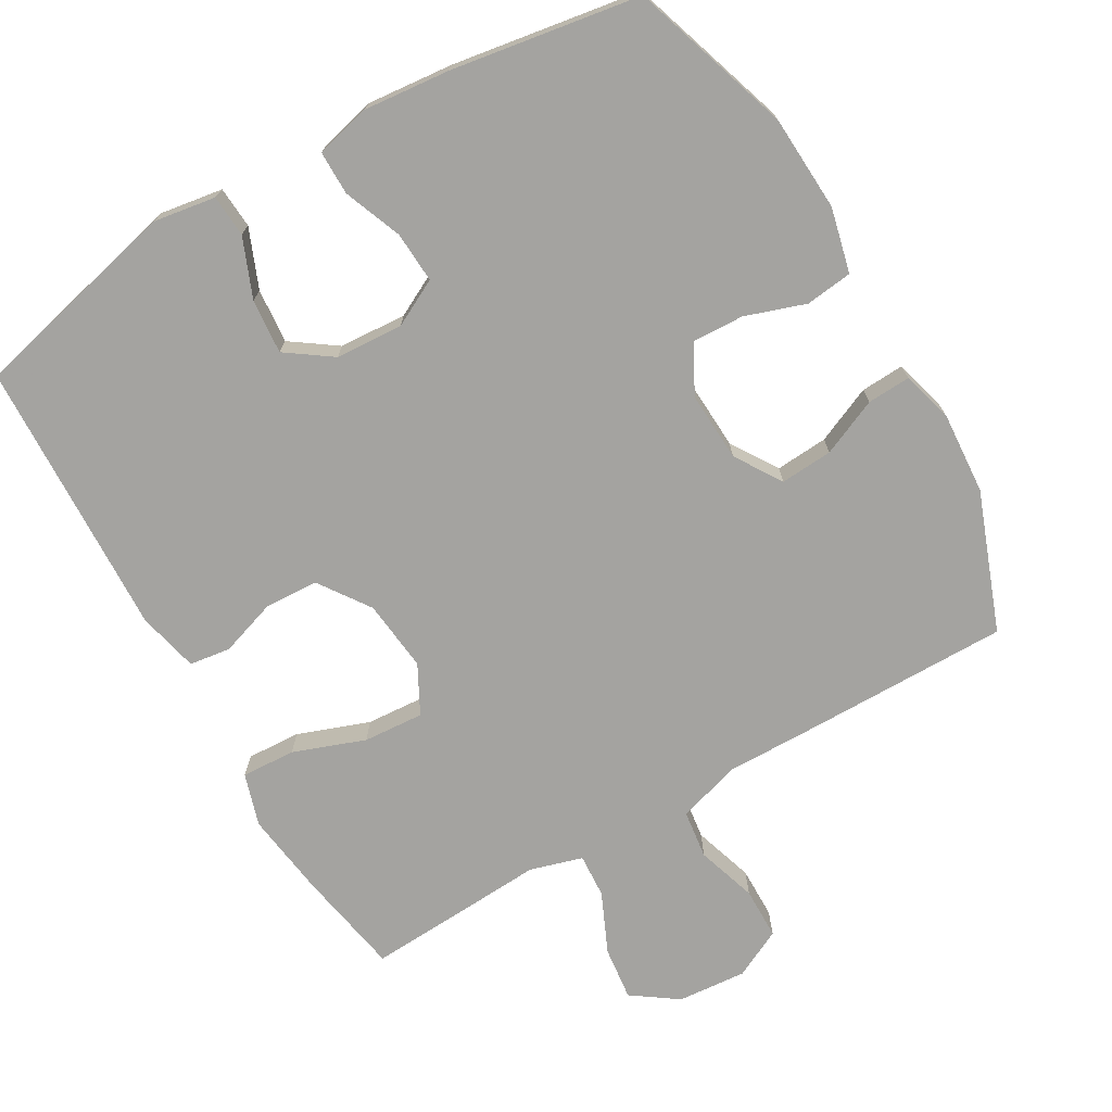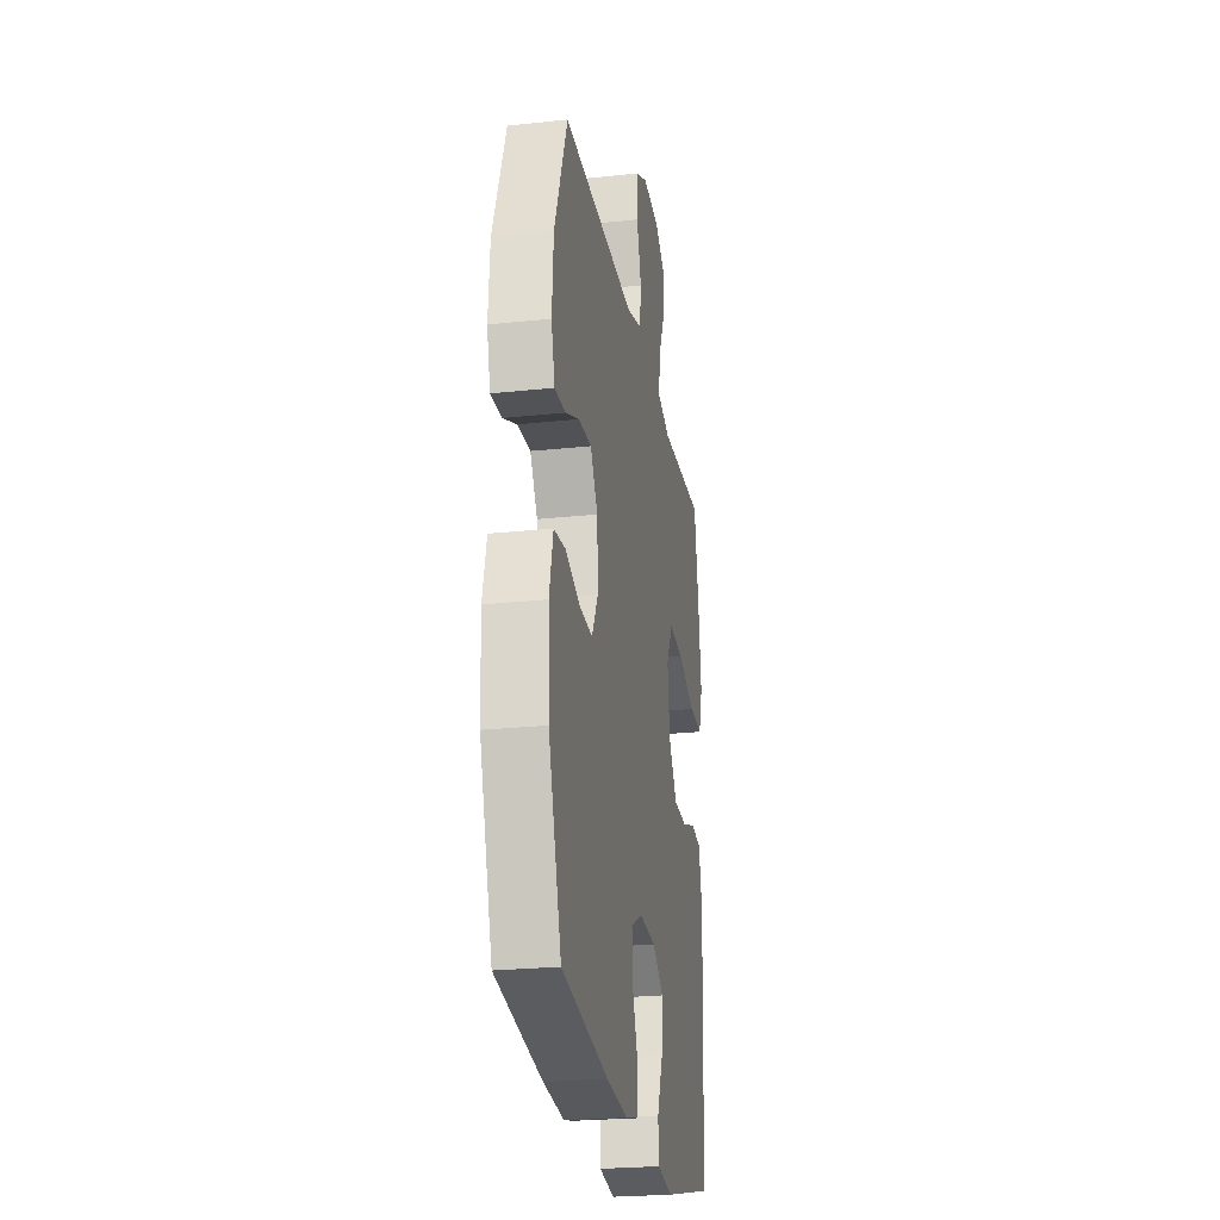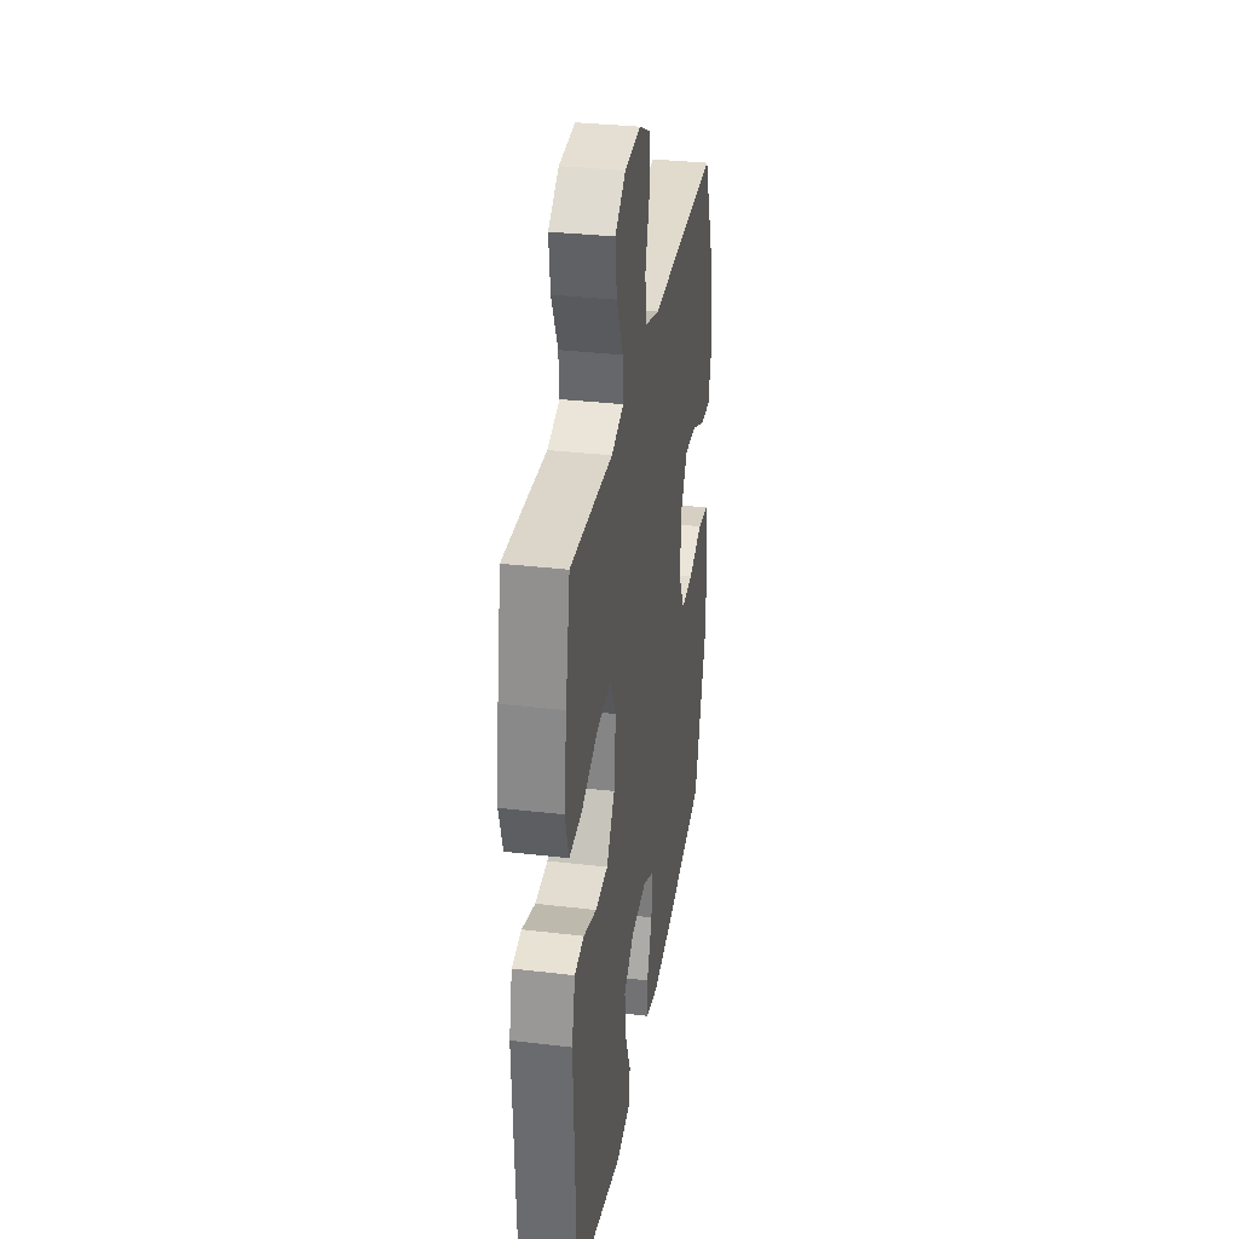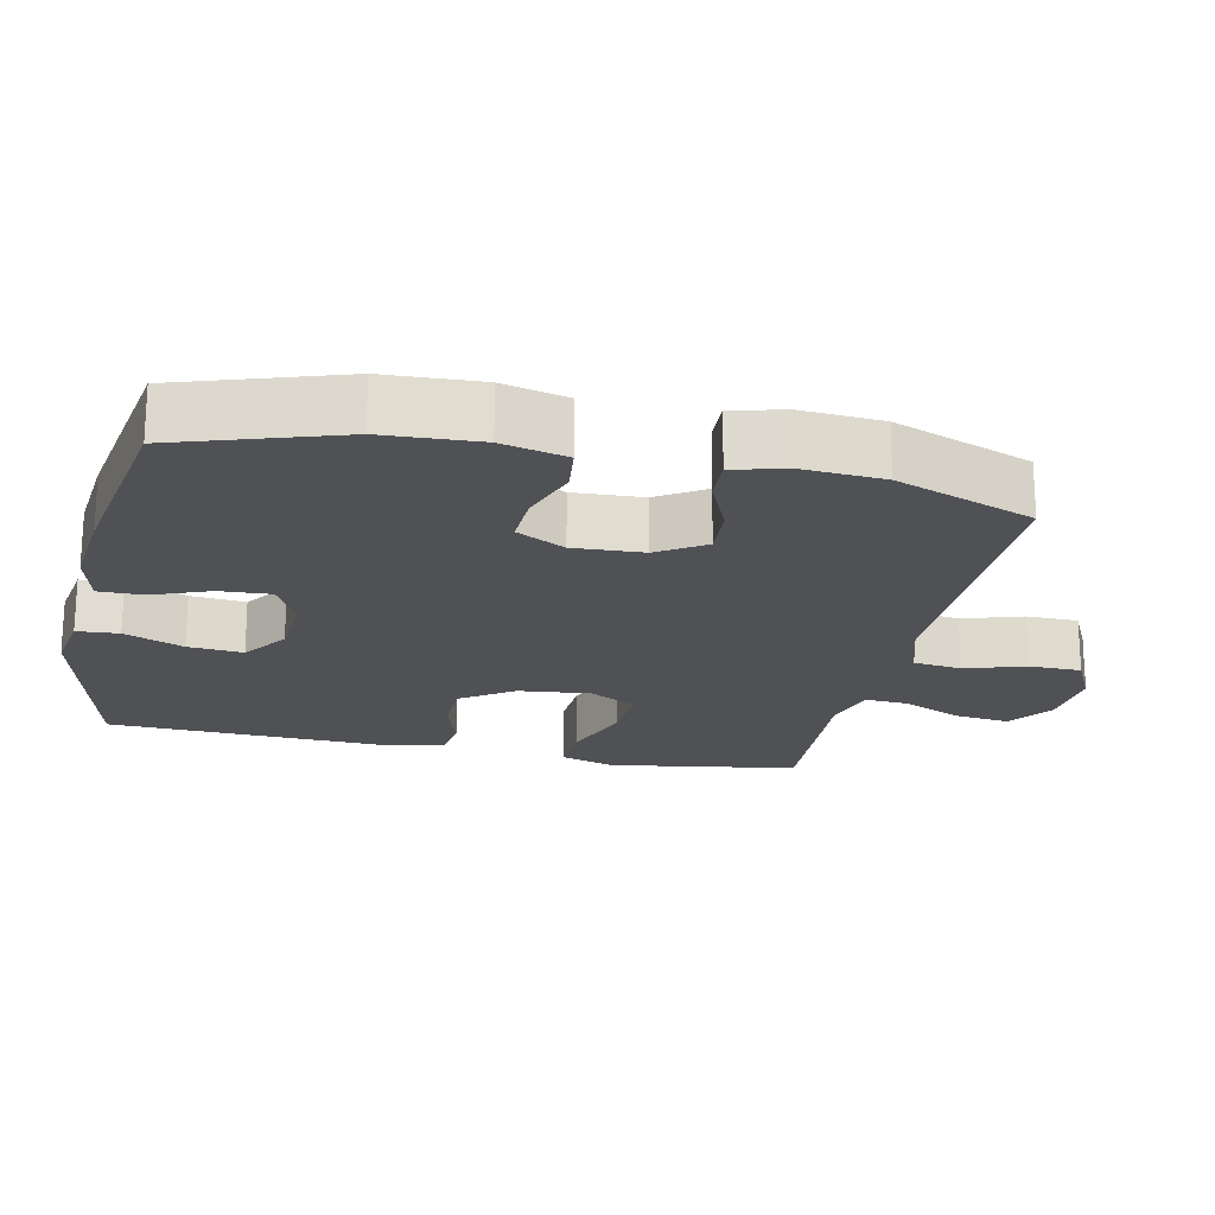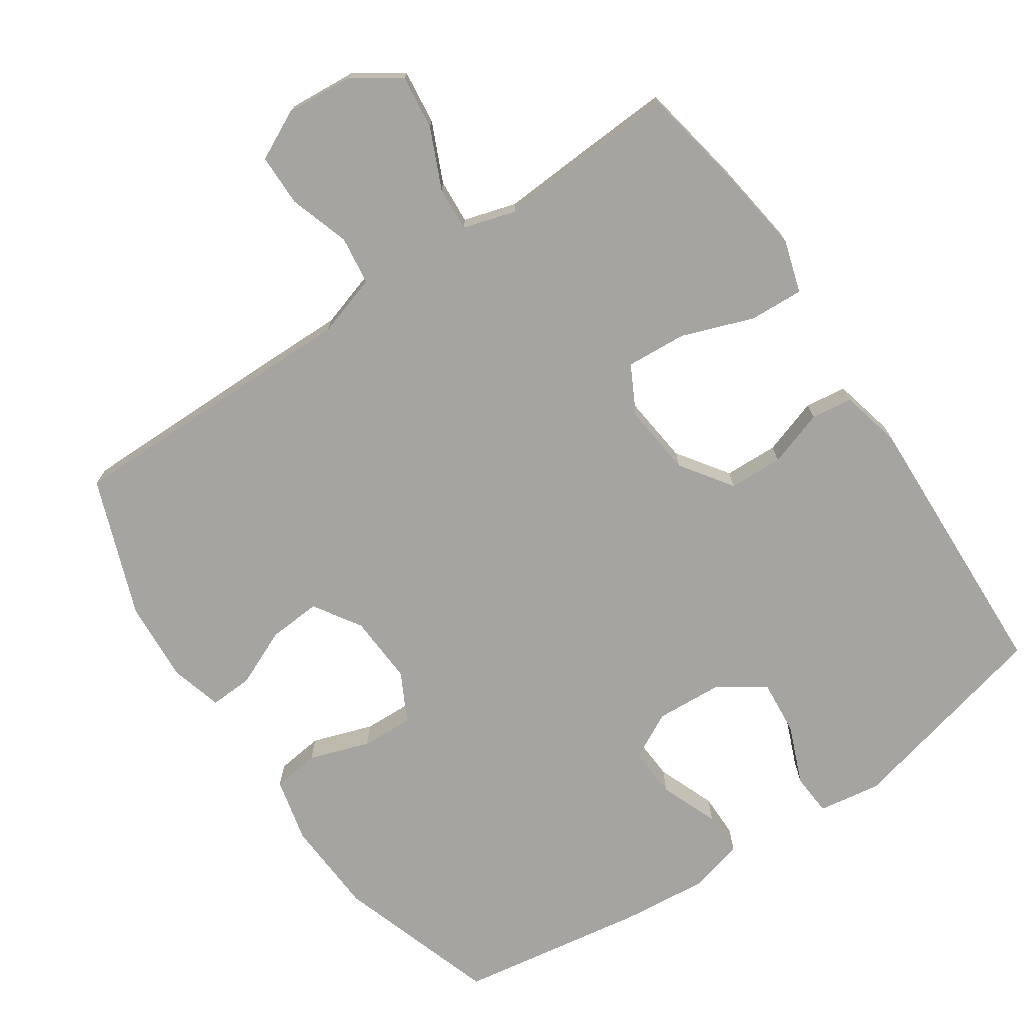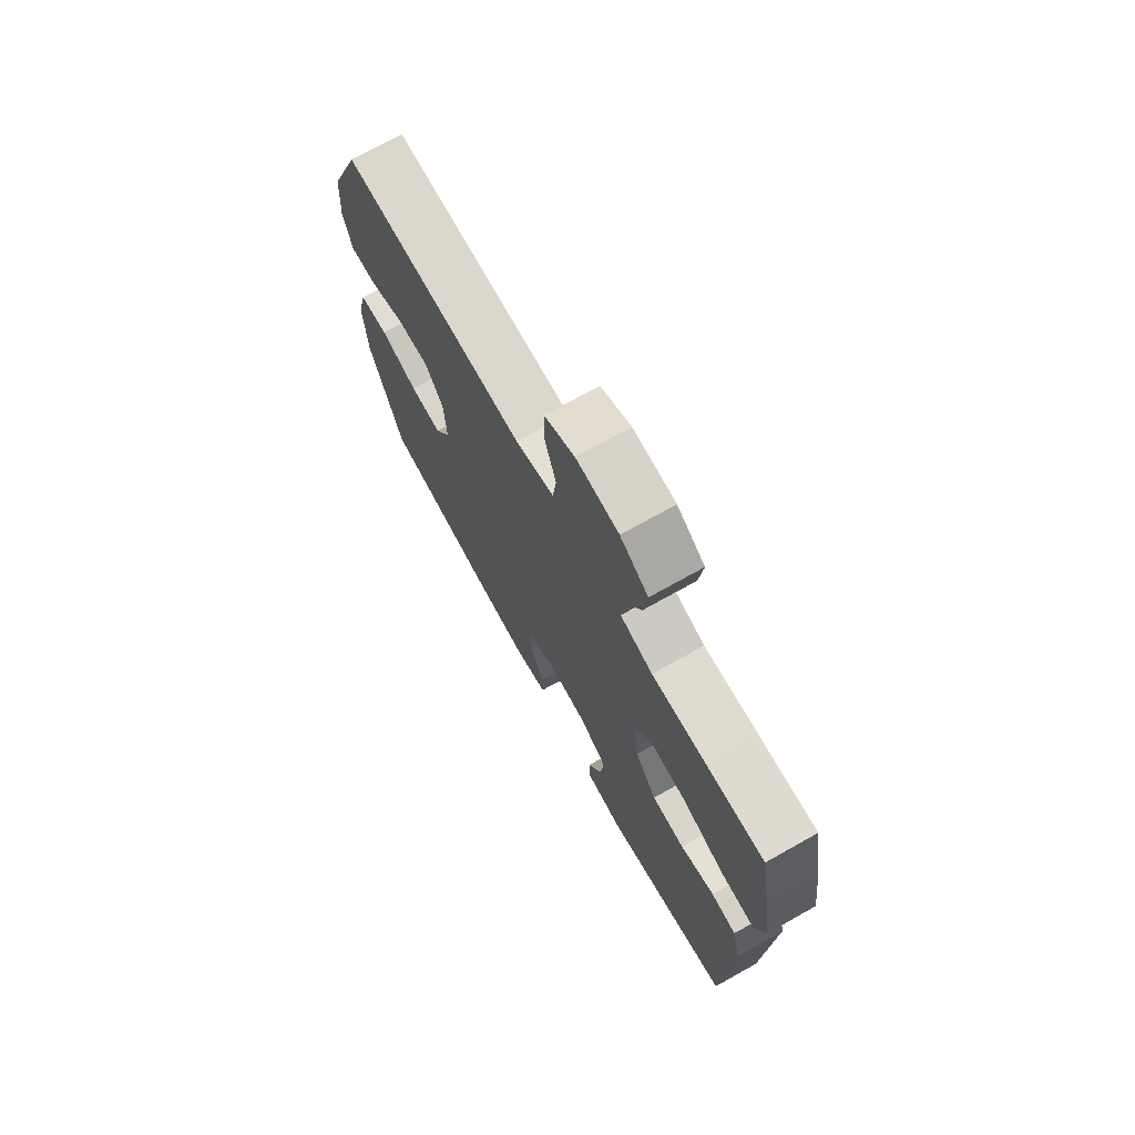
<metadata>
{"format":"obj","ext":"obj","renderer":"f3d","projection":"perspective","resolution":1024,"background":"white","views":[{"elev":-72.8,"azim":-149.9,"up":"+Y"},{"elev":-24.6,"azim":-80.1,"up":"+Z"},{"elev":32.9,"azim":99.3,"up":"+Z"},{"elev":-20.2,"azim":-102.2,"up":"+Y"},{"elev":-73.3,"azim":34.2,"up":"+Y"},{"elev":72.8,"azim":60.8,"up":"+Z"}]}
</metadata>
<code>
v -0.5 0.07 0.5
v -0.212 0.07 0.498
v -0.08 0.07 0.496
v 0.008 0.07 0.523
v 0.017 0.07 0.591
v -0.01 0.07 0.676
v -0.009 0.07 0.749
v 0.06 0.07 0.783
v 0.157 0.07 0.775
v 0.221 0.07 0.73
v 0.212 0.07 0.654
v 0.174 0.07 0.57
v 0.17 0.07 0.508
v 0.244 0.07 0.486
v 0.365 0.07 0.493
v 0.5 0.07 0.5
v 0.527 0.07 0.35
v 0.543 0.07 0.231
v 0.52 0.07 0.157
v 0.444 0.07 0.161
v 0.343 0.07 0.198
v 0.258 0.07 0.204
v 0.222 0.07 0.136
v 0.233 0.07 0.035
v 0.283 0.07 -0.037
v 0.359 0.07 -0.04
v 0.438 0.07 -0.014
v 0.496 0.07 -0.022
v 0.516 0.07 -0.108
v 0.5 0.07 -0.5
v 0.204 0.07 -0.57
v 0.116 0.07 -0.556
v 0.112 0.07 -0.497
v 0.146 0.07 -0.414
v 0.153 0.07 -0.337
v 0.089 0.07 -0.292
v -0.006 0.07 -0.286
v -0.072 0.07 -0.32
v -0.068 0.07 -0.392
v -0.036 0.07 -0.474
v -0.036 0.07 -0.536
v -0.114 0.07 -0.555
v -0.235 0.07 -0.543
v -0.5 0.07 -0.5
v -0.574 0.07 -0.273
v -0.581 0.07 -0.138
v -0.559 0.07 -0.047
v -0.493 0.07 -0.039
v -0.408 0.07 -0.068
v -0.335 0.07 -0.071
v -0.299 0.07 -0.003
v -0.304 0.07 0.095
v -0.346 0.07 0.161
v -0.42 0.07 0.156
v -0.5 0.07 0.121
v -0.561 0.07 0.118
v -0.581 0.07 0.191
v -0.573 0.07 0.306
v -0.5 0 0.5
v -0.212 0 0.498
v -0.08 0 0.496
v 0.008 0 0.523
v 0.017 0 0.591
v -0.01 0 0.676
v -0.009 0 0.749
v 0.06 0 0.783
v 0.157 0 0.775
v 0.221 0 0.73
v 0.212 0 0.654
v 0.174 0 0.57
v 0.17 0 0.508
v 0.244 0 0.486
v 0.365 0 0.493
v 0.5 0 0.5
v 0.527 0 0.35
v 0.543 0 0.231
v 0.52 0 0.157
v 0.444 0 0.161
v 0.343 0 0.198
v 0.258 0 0.204
v 0.222 0 0.136
v 0.233 0 0.035
v 0.283 0 -0.037
v 0.359 0 -0.04
v 0.438 0 -0.014
v 0.496 0 -0.022
v 0.516 0 -0.108
v 0.5 0 -0.5
v 0.204 0 -0.57
v 0.116 0 -0.556
v 0.112 0 -0.497
v 0.146 0 -0.414
v 0.153 0 -0.337
v 0.089 0 -0.292
v -0.006 0 -0.286
v -0.072 0 -0.32
v -0.068 0 -0.392
v -0.036 0 -0.474
v -0.036 0 -0.536
v -0.114 0 -0.555
v -0.235 0 -0.543
v -0.5 0 -0.5
v -0.574 0 -0.273
v -0.581 0 -0.138
v -0.559 0 -0.047
v -0.493 0 -0.039
v -0.408 0 -0.068
v -0.335 0 -0.071
v -0.299 0 -0.003
v -0.304 0 0.095
v -0.346 0 0.161
v -0.42 0 0.156
v -0.5 0 0.121
v -0.561 0 0.118
v -0.581 0 0.191
v -0.573 0 0.306
f 54 55 56 57
f 53 54 57 58
f 46 47 48 49
f 46 49 50
f 45 46 50
f 44 45 50
f 43 44 50 51
f 39 40 41 42
f 38 39 42 43
f 31 32 33 34
f 31 34 35
f 30 31 35
f 29 30 35 36
f 26 27 28 29
f 25 26 29 36
f 18 19 20 21
f 18 21 22
f 17 18 22
f 14 15 16 17
f 13 14 17 22
f 9 10 11 12
f 9 12 13
f 8 9 13
f 5 6 7 8
f 4 5 8 13
f 3 4 13 22
f 53 58 1 2
f 52 53 2 3
f 38 43 51 52
f 37 38 52 3
f 24 25 36 37
f 23 24 37 3
f 3 22 23
f 115 114 113 112
f 116 115 112 111
f 107 106 105 104
f 108 107 104
f 108 104 103
f 108 103 102
f 109 108 102 101
f 100 99 98 97
f 101 100 97 96
f 92 91 90 89
f 93 92 89
f 93 89 88
f 94 93 88 87
f 87 86 85 84
f 94 87 84 83
f 79 78 77 76
f 80 79 76
f 80 76 75
f 75 74 73 72
f 80 75 72 71
f 70 69 68 67
f 71 70 67
f 71 67 66
f 66 65 64 63
f 71 66 63 62
f 80 71 62 61
f 60 59 116 111
f 61 60 111 110
f 110 109 101 96
f 61 110 96 95
f 95 94 83 82
f 61 95 82 81
f 81 80 61
f 1 59 60 2
f 2 60 61 3
f 3 61 62 4
f 4 62 63 5
f 5 63 64 6
f 6 64 65 7
f 7 65 66 8
f 8 66 67 9
f 9 67 68 10
f 10 68 69 11
f 11 69 70 12
f 12 70 71 13
f 13 71 72 14
f 14 72 73 15
f 15 73 74 16
f 16 74 75 17
f 17 75 76 18
f 18 76 77 19
f 19 77 78 20
f 20 78 79 21
f 21 79 80 22
f 22 80 81 23
f 23 81 82 24
f 24 82 83 25
f 25 83 84 26
f 26 84 85 27
f 27 85 86 28
f 28 86 87 29
f 29 87 88 30
f 30 88 89 31
f 31 89 90 32
f 32 90 91 33
f 33 91 92 34
f 34 92 93 35
f 35 93 94 36
f 36 94 95 37
f 37 95 96 38
f 38 96 97 39
f 39 97 98 40
f 40 98 99 41
f 41 99 100 42
f 42 100 101 43
f 43 101 102 44
f 44 102 103 45
f 45 103 104 46
f 46 104 105 47
f 47 105 106 48
f 48 106 107 49
f 49 107 108 50
f 50 108 109 51
f 51 109 110 52
f 52 110 111 53
f 53 111 112 54
f 54 112 113 55
f 55 113 114 56
f 56 114 115 57
f 57 115 116 58
f 58 116 59 1

</code>
